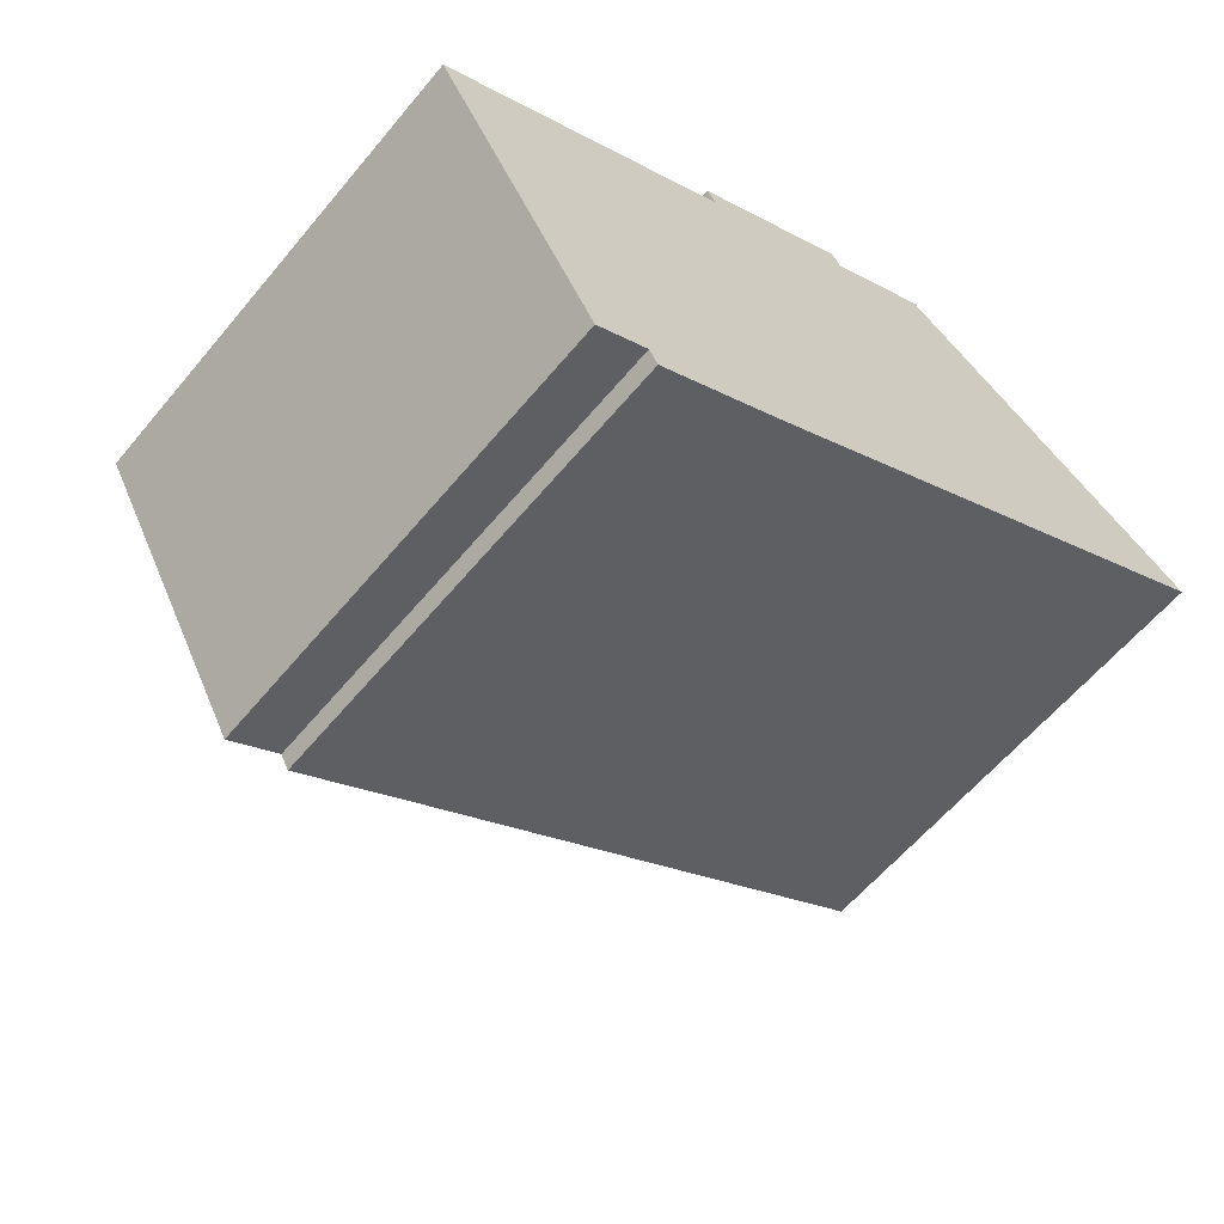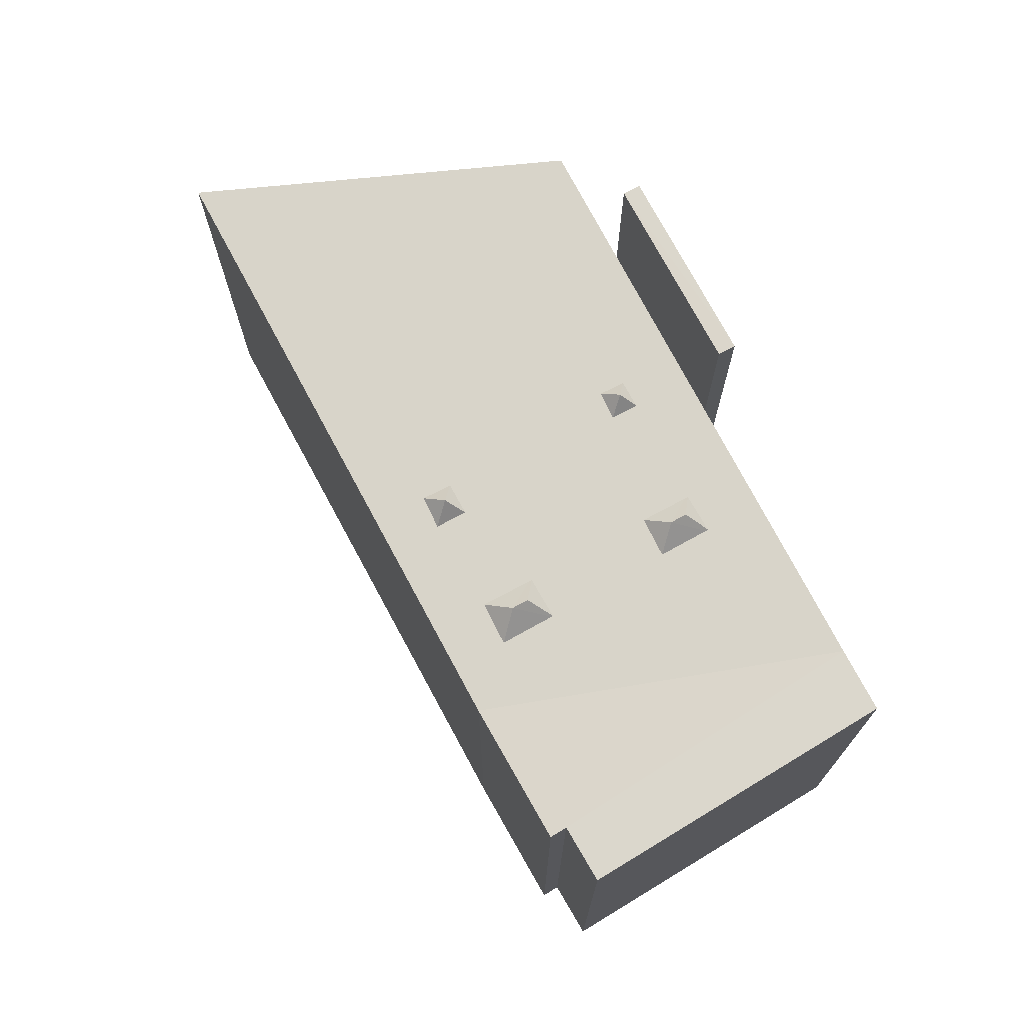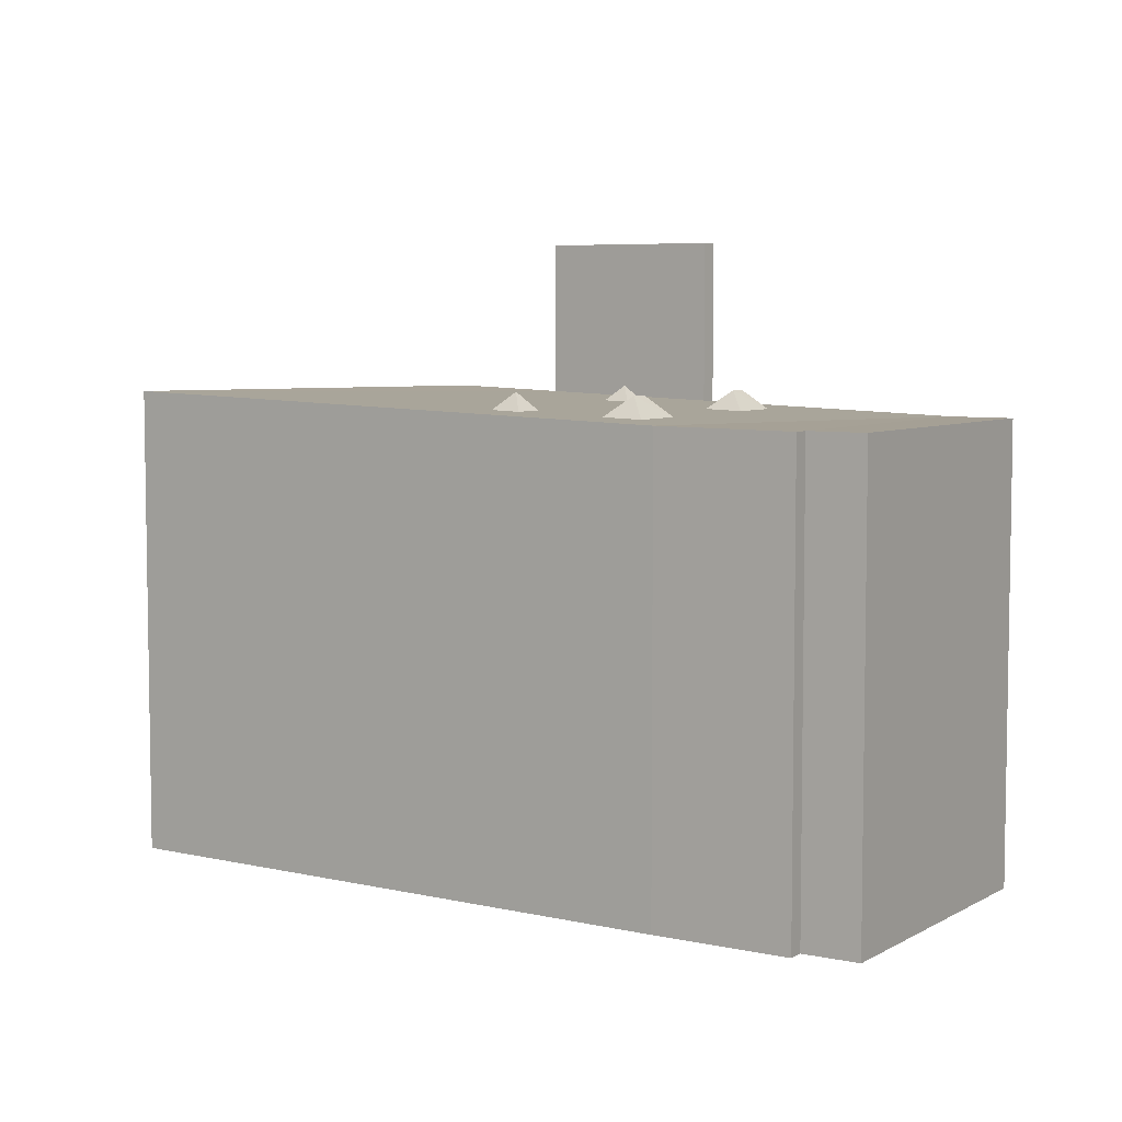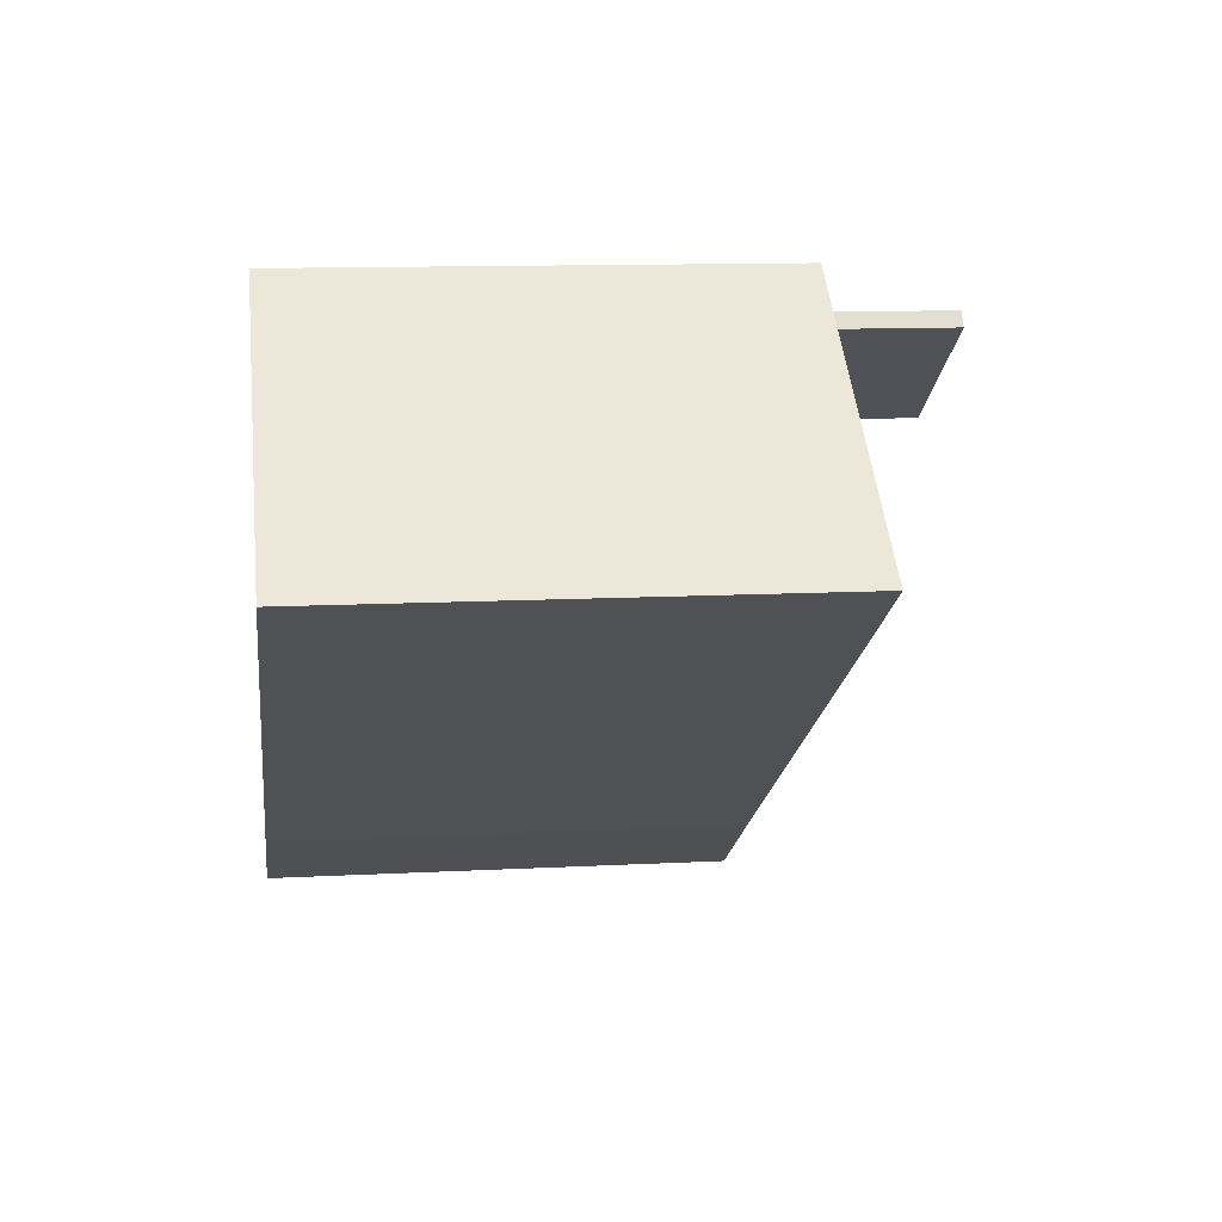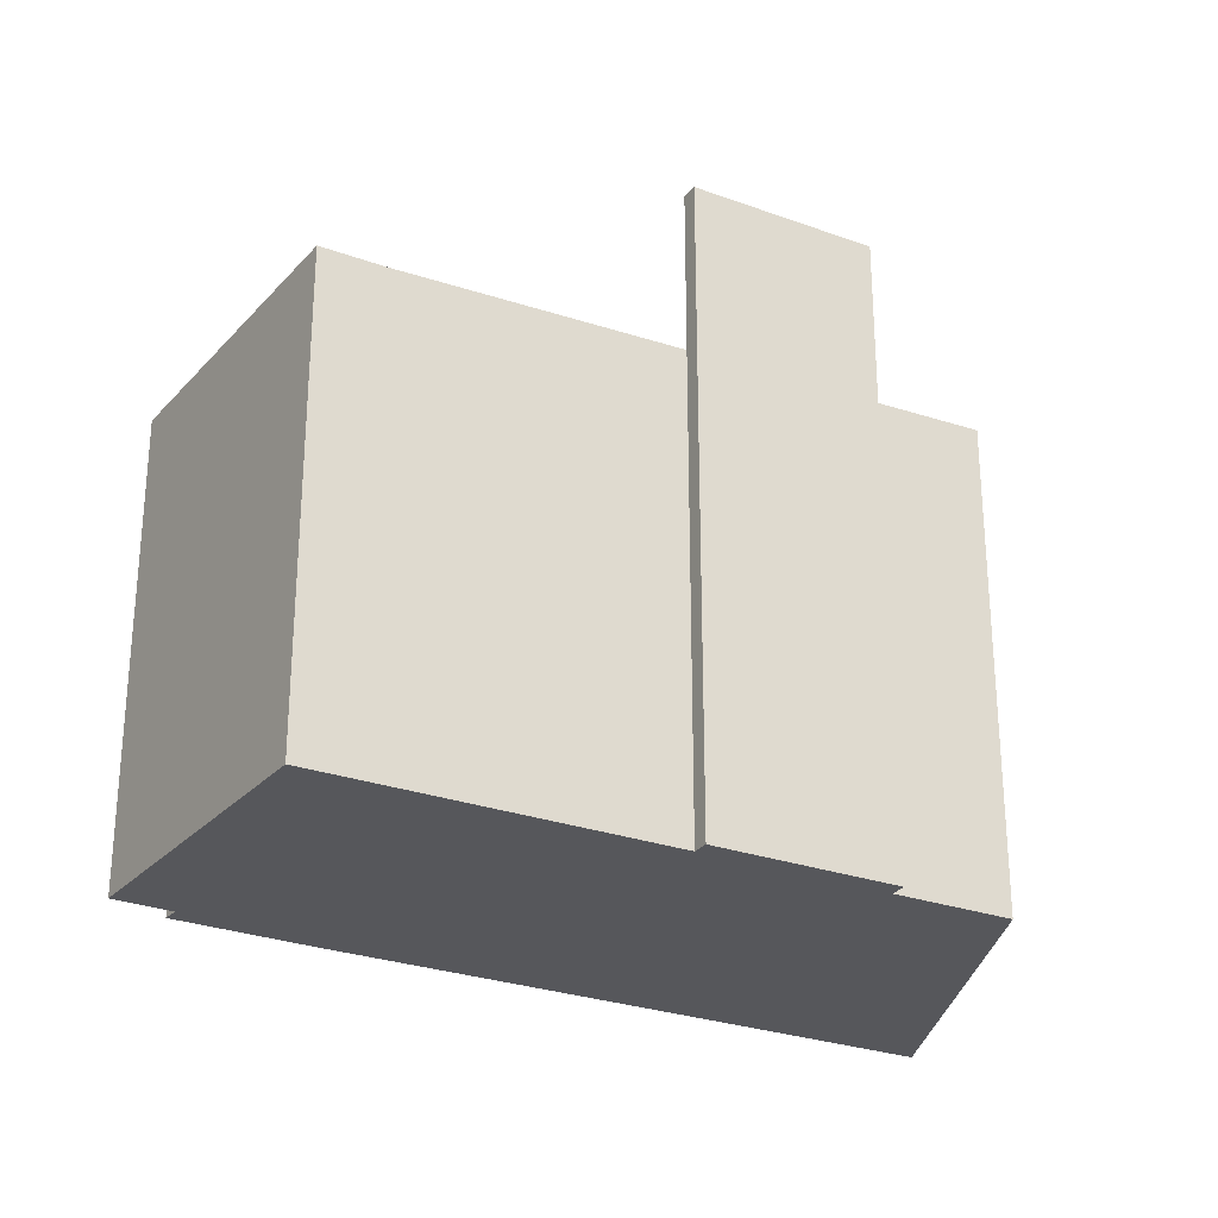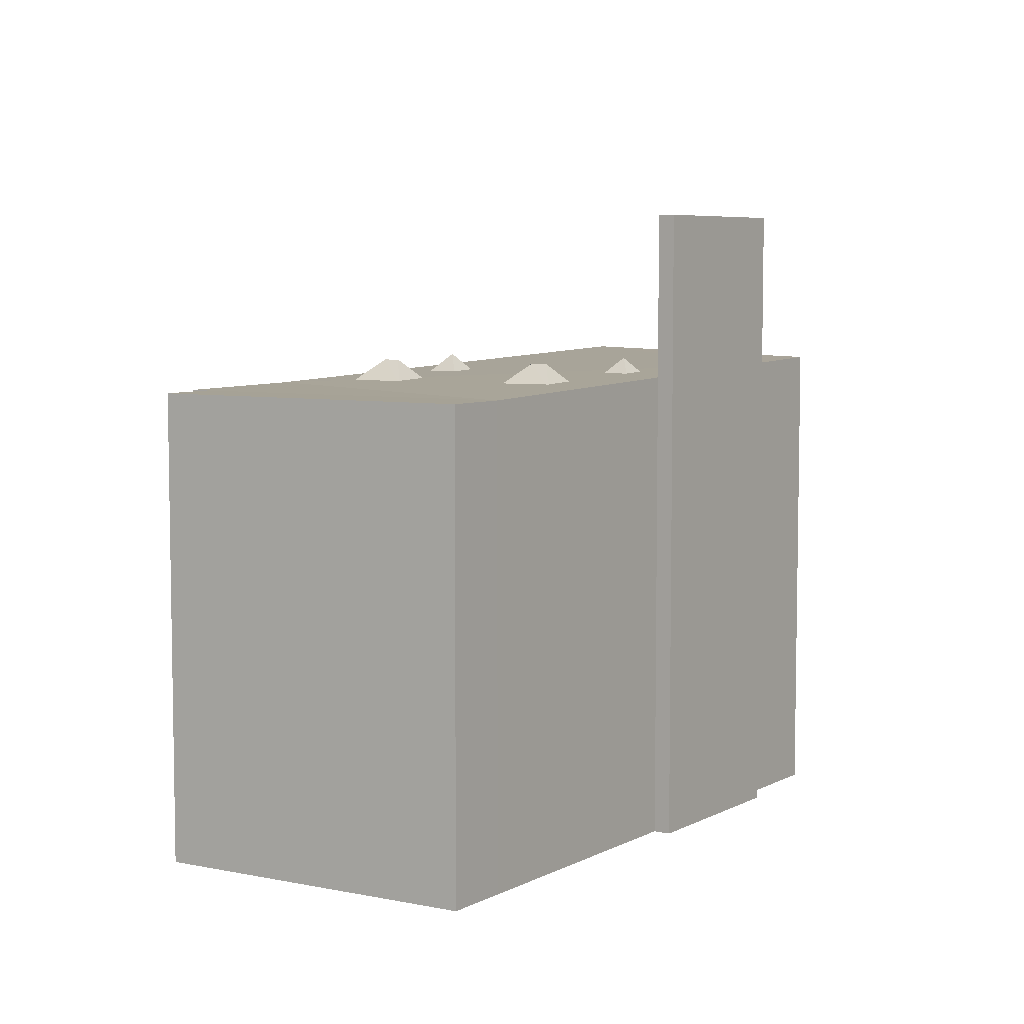
<metadata>
{"format":"obj","ext":"obj","renderer":"f3d","projection":"perspective","resolution":1024,"background":"white","views":[{"elev":-60.5,"azim":-39.6,"up":"+Z"},{"elev":73.3,"azim":-150.4,"up":"+Y"},{"elev":5.9,"azim":-177.0,"up":"+Y"},{"elev":11.5,"azim":82.6,"up":"+Z"},{"elev":-27.1,"azim":-61.8,"up":"+Y"},{"elev":6.3,"azim":-88.0,"up":"+Y"}]}
</metadata>
<code>
v 1.09 5.468 -1.809
v 1.094 5.652 5.688
v 1.738 5.491 -1.409
v 1.094 5.652 5.688
v 10.94 5.757 2.027
v 1.738 5.491 -1.409
v -0.8764 5.404 -2.826
v 1.491 5.461 -2.438
v -0.4234 5.396 -3.54
v -0.8764 5.404 -2.826
v 1.094 5.652 5.688
v 1.09 5.468 -1.809
v -0.8764 5.404 -2.826
v 1.09 5.468 -1.809
v 1.491 5.461 -2.438
v -1.566 5.318 -5.806
v 2.128 5.484 -1.996
v 10.94 5.757 2.027
v 1.738 5.491 -1.409
v 10.94 5.757 2.027
v 2.128 5.484 -1.996
v -1.566 5.318 -5.806
v -1.154 5.37 -4.026
v -0.4234 5.396 -3.54
v -1.566 5.318 -5.806
v -0.4234 5.396 -3.54
v 1.491 5.461 -2.438
v -1.566 5.318 -5.806
v 1.491 5.461 -2.438
v 2.128 5.484 -1.996
v -8.486 5.288 -0.4187
v -8.325 5.288 -0.3157
v -4.679 5.288 -7.174
v -3.304 5.44 1.092
v -2.675 5.507 3.285
v -2.707 5.432 0.1454
v -2.707 5.432 0.1454
v -2.675 5.507 3.285
v -1.916 5.378 -2.937
v -3.35 5.441 1.167
v -2.675 5.507 3.285
v -3.304 5.44 1.092
v -8.325 5.288 -0.3157
v -4.154 5.411 0.6981
v -4.121 5.41 0.6413
v -4.154 5.411 0.6981
v -2.675 5.507 3.285
v -3.35 5.441 1.167
v -8.325 5.288 -0.3157
v -2.675 5.507 3.285
v -4.154 5.411 0.6981
v -1.951 5.375 -3.005
v -1.897 5.374 -3.094
v -1.566 5.318 -5.806
v -3.497 5.401 -0.3837
v -1.972 5.375 -2.97
v -1.566 5.318 -5.806
v -3.497 5.401 -0.3837
v -1.916 5.378 -2.937
v -1.972 5.375 -2.97
v -1.972 5.375 -2.97
v -1.951 5.375 -3.005
v -1.566 5.318 -5.806
v -8.325 5.288 -0.3157
v -3.497 5.401 -0.3837
v -1.566 5.318 -5.806
v -8.325 5.288 -0.3157
v -4.121 5.41 0.6413
v -3.497 5.401 -0.3837
v -3.497 5.401 -0.3837
v -2.707 5.432 0.1454
v -1.916 5.378 -2.937
v -1.566 5.318 -5.806
v -1.278 5.365 -4.109
v -1.154 5.37 -4.026
v -1.897 5.374 -3.094
v -1.278 5.365 -4.109
v -1.566 5.318 -5.806
v -4.679 5.288 -7.174
v -1.566 5.318 -5.806
v -4.478 5.288 -7.543
v 1.094 5.652 5.688
v 3.539 5.747 7.247
v 10.94 5.757 2.027
v -8.486 5.288 -0.4187
v -4.679 5.288 -7.174
v -5.889 5.288 -7.876
v -9.636 5.288 -1.153
v -8.325 5.288 -0.3157
v -1.566 5.318 -5.806
v -4.679 5.288 -7.174
v -0.6159 5.546 2.907
v 1.094 5.652 5.688
v -0.2808 5.542 2.401
v -0.8764 5.404 -2.826
v -0.2808 5.542 2.401
v 1.094 5.652 5.688
v -1.916 5.378 -2.937
v -1.176 5.525 2.563
v -0.8282 5.52 2.019
v -1.176 5.525 2.563
v 1.094 5.652 5.688
v -0.6159 5.546 2.907
v -1.071 5.407 -2.519
v -0.8282 5.52 2.019
v -0.2808 5.542 2.401
v -2.675 5.507 3.285
v 1.094 5.652 5.688
v -1.176 5.525 2.563
v -1.104 5.408 -2.464
v -0.8282 5.52 2.019
v -1.071 5.407 -2.519
v -2.675 5.507 3.285
v -1.176 5.525 2.563
v -1.916 5.378 -2.937
v -1.916 5.378 -2.937
v -0.8282 5.52 2.019
v -1.104 5.408 -2.464
v -1.071 5.407 -2.519
v -0.2808 5.542 2.401
v -0.8764 5.404 -2.826
v -2.892 9.35 3.627
v 1.094 9.351 5.688
v -2.675 9.347 3.285
v -2.892 9.35 3.627
v 0.8771 9.35 6.029
v 1.094 9.351 5.688
v -1.278 5.365 -4.109
v -1.11 5.862 -3.379
v -1.154 5.37 -4.026
v -1.154 5.37 -4.026
v -1.11 5.862 -3.379
v -0.4234 5.396 -3.54
v -1.972 5.375 -2.97
v -1.316 5.862 -3.04
v -1.11 5.862 -3.379
v -1.972 5.375 -2.97
v -1.11 5.862 -3.379
v -1.951 5.375 -3.005
v -1.951 5.375 -3.005
v -1.11 5.862 -3.379
v -1.897 5.374 -3.094
v -1.897 5.374 -3.094
v -1.11 5.862 -3.379
v -1.278 5.365 -4.109
v -1.11 5.862 -3.379
v -0.8764 5.404 -2.826
v -0.4234 5.396 -3.54
v -1.11 5.862 -3.379
v -1.071 5.407 -2.519
v -0.8764 5.404 -2.826
v -1.316 5.862 -3.04
v -1.071 5.407 -2.519
v -1.11 5.862 -3.379
v -1.316 5.862 -3.04
v -1.104 5.408 -2.464
v -1.071 5.407 -2.519
v -1.972 5.375 -2.97
v -1.916 5.378 -2.937
v -1.316 5.862 -3.04
v -1.916 5.378 -2.937
v -1.104 5.408 -2.464
v -1.316 5.862 -3.04
v -3.497 5.401 -0.3837
v -3.341 5.862 0.2943
v -2.707 5.432 0.1454
v -4.154 5.411 0.6981
v -3.546 5.862 0.6333
v -3.341 5.862 0.2943
v -4.154 5.411 0.6981
v -3.341 5.862 0.2943
v -4.121 5.41 0.6413
v -4.121 5.41 0.6413
v -3.341 5.862 0.2943
v -3.497 5.401 -0.3837
v -3.341 5.862 0.2943
v -3.304 5.44 1.092
v -2.707 5.432 0.1454
v -3.546 5.862 0.6333
v -3.304 5.44 1.092
v -3.341 5.862 0.2943
v -3.546 5.862 0.6333
v -3.35 5.441 1.167
v -3.304 5.44 1.092
v -4.154 5.411 0.6981
v -3.35 5.441 1.167
v -3.546 5.862 0.6333
v -0.7469 5.893 2.494
v -0.6159 5.546 2.907
v -0.2808 5.542 2.401
v -0.8282 5.52 2.019
v -0.7469 5.893 2.494
v -0.2808 5.542 2.401
v -1.176 5.525 2.563
v -0.6159 5.546 2.907
v -0.7469 5.893 2.494
v -1.176 5.525 2.563
v -0.7469 5.893 2.494
v -0.8282 5.52 2.019
v 1.586 5.893 -1.888
v 1.738 5.491 -1.409
v 2.128 5.484 -1.996
v 1.491 5.461 -2.438
v 1.586 5.893 -1.888
v 2.128 5.484 -1.996
v 1.09 5.468 -1.809
v 1.738 5.491 -1.409
v 1.586 5.893 -1.888
v 1.09 5.468 -1.809
v 1.586 5.893 -1.888
v 1.491 5.461 -2.438
v -9.636 -5.558 -1.153
v -8.486 -5.558 -0.4187
v -8.486 5.288 -0.4187
v -9.636 5.288 -1.153
v -8.486 -5.558 -0.4187
v -8.325 -5.558 -0.3157
v -8.325 5.288 -0.3157
v -8.486 5.288 -0.4187
v -5.5 -5.558 1.485
v -2.675 -5.558 3.285
v -2.675 5.507 3.285
v -8.325 5.288 -0.3157
v -8.325 -5.558 -0.3157
v -5.5 -5.558 1.485
v -8.325 5.288 -0.3157
v -5.5 -5.558 1.485
v -2.675 5.507 3.285
v 1.094 -5.558 5.688
v 3.539 -5.558 7.247
v 3.539 5.747 7.247
v 1.094 5.652 5.688
v 3.539 -5.558 7.247
v 10.94 -5.558 2.027
v 10.94 5.757 2.027
v 3.539 5.747 7.247
v -1.566 5.318 -5.806
v 10.94 5.757 2.027
v 10.94 -5.558 2.027
v -1.566 -5.558 -5.806
v -4.478 5.288 -7.543
v -3.022 -5.558 -6.674
v -4.478 -5.558 -7.543
v -3.022 -5.558 -6.674
v -1.566 5.318 -5.806
v -1.566 -5.558 -5.806
v -4.478 5.288 -7.543
v -1.566 5.318 -5.806
v -3.022 -5.558 -6.674
v -4.679 5.288 -7.174
v -4.478 5.288 -7.543
v -4.478 -5.558 -7.543
v -4.679 -5.558 -7.174
v -5.889 5.288 -7.876
v -4.679 5.288 -7.174
v -4.679 -5.558 -7.174
v -5.889 -5.558 -7.876
v -9.636 5.288 -1.153
v -5.889 5.288 -7.876
v -5.889 -5.558 -7.876
v -9.636 -5.558 -1.153
v -2.892 -5.558 3.627
v 0.8771 -5.558 6.029
v 0.8771 9.35 6.029
v -2.892 9.35 3.627
v 0.9856 -5.558 5.859
v 1.094 5.652 5.688
v 1.094 9.351 5.688
v 0.9856 -5.558 5.859
v 1.094 -5.558 5.688
v 1.094 5.652 5.688
v 0.8771 9.35 6.029
v 0.8771 -5.558 6.029
v 0.9856 -5.558 5.859
v 0.8771 9.35 6.029
v 0.9856 -5.558 5.859
v 1.094 9.351 5.688
v -2.892 9.35 3.627
v -2.783 -5.558 3.456
v -2.892 -5.558 3.627
v -2.892 9.35 3.627
v -2.675 9.347 3.285
v -2.783 -5.558 3.456
v -2.783 -5.558 3.456
v -2.675 9.347 3.285
v -2.675 5.507 3.285
v -2.783 -5.558 3.456
v -2.675 5.507 3.285
v -2.675 -5.558 3.285
v -2.675 9.347 3.285
v 1.094 9.351 5.688
v 1.094 5.652 5.688
v -2.675 5.507 3.285
v -8.325 -5.558 -0.3157
v -8.486 -5.558 -0.4187
v -9.636 -5.558 -1.153
v -5.889 -5.558 -7.876
v -4.679 -5.558 -7.174
v -4.478 -5.558 -7.543
v -3.022 -5.558 -6.674
v -1.566 -5.558 -5.806
v 10.94 -5.558 2.027
v 3.539 -5.558 7.247
v 1.094 -5.558 5.688
v 0.9856 -5.558 5.859
v 0.8771 -5.558 6.029
v -2.892 -5.558 3.627
v -2.783 -5.558 3.456
v -2.675 -5.558 3.285
v -5.5 -5.558 1.485
g CDNNDG02_0007770
f 1 2 3
f 4 5 6
f 7 8 9
f 10 11 12
f 13 14 15
f 16 17 18
f 19 20 21
f 22 23 24
f 25 26 27
f 28 29 30
f 31 32 33
f 34 35 36
f 37 38 39
f 40 41 42
f 43 44 45
f 46 47 48
f 49 50 51
f 52 53 54
f 55 56 57
f 58 59 60
f 61 62 63
f 64 65 66
f 67 68 69
f 70 71 72
f 73 74 75
f 76 77 78
f 79 80 81
f 82 83 84
f 88 85 86
f 86 87 88
f 89 90 91
f 92 93 94
f 95 96 97
f 98 99 100
f 101 102 103
f 104 105 106
f 107 108 109
f 110 111 112
f 113 114 115
f 116 117 118
f 119 120 121
f 122 123 124
f 125 126 127
f 128 129 130
f 131 132 133
f 134 135 136
f 137 138 139
f 140 141 142
f 143 144 145
f 146 147 148
f 149 150 151
f 152 153 154
f 155 156 157
f 158 159 160
f 161 162 163
f 164 165 166
f 167 168 169
f 170 171 172
f 173 174 175
f 176 177 178
f 179 180 181
f 182 183 184
f 185 186 187
f 188 189 190
f 191 192 193
f 194 195 196
f 197 198 199
f 200 201 202
f 203 204 205
f 206 207 208
f 209 210 211
f 212 214 215
f 214 212 213
f 216 218 219
f 218 216 217
f 220 221 222
f 223 224 225
f 226 227 228
f 230 231 232
f 232 229 230
f 234 235 236
f 233 234 236
f 237 239 240
f 237 238 239
f 241 242 243
f 244 245 246
f 247 248 249
f 250 252 253
f 250 251 252
f 254 256 257
f 254 255 256
f 261 258 260
f 260 258 259
f 262 264 265
f 264 262 263
f 266 267 268
f 269 270 271
f 272 273 274
f 275 276 277
f 278 279 280
f 281 282 283
f 284 285 286
f 287 288 289
f 293 290 292
f 291 292 290
f 310 294 300
f 310 301 309
f 310 300 301
f 295 296 298
f 305 306 307
f 296 297 298
f 309 304 308
f 298 299 300
f 298 294 295
f 309 301 304
f 308 304 305
f 300 294 298
f 304 302 303
f 305 307 308
f 304 301 302

</code>
